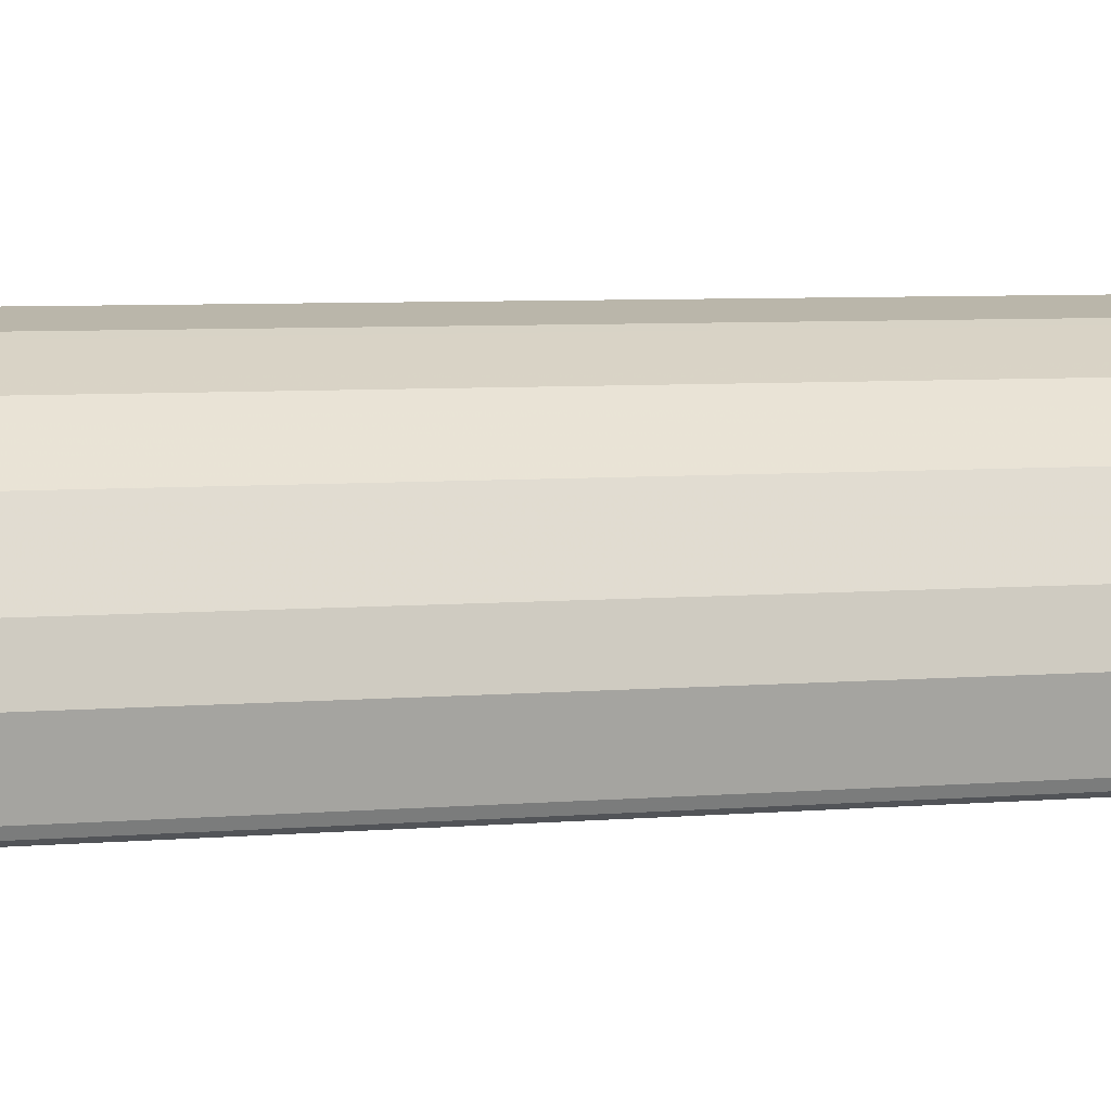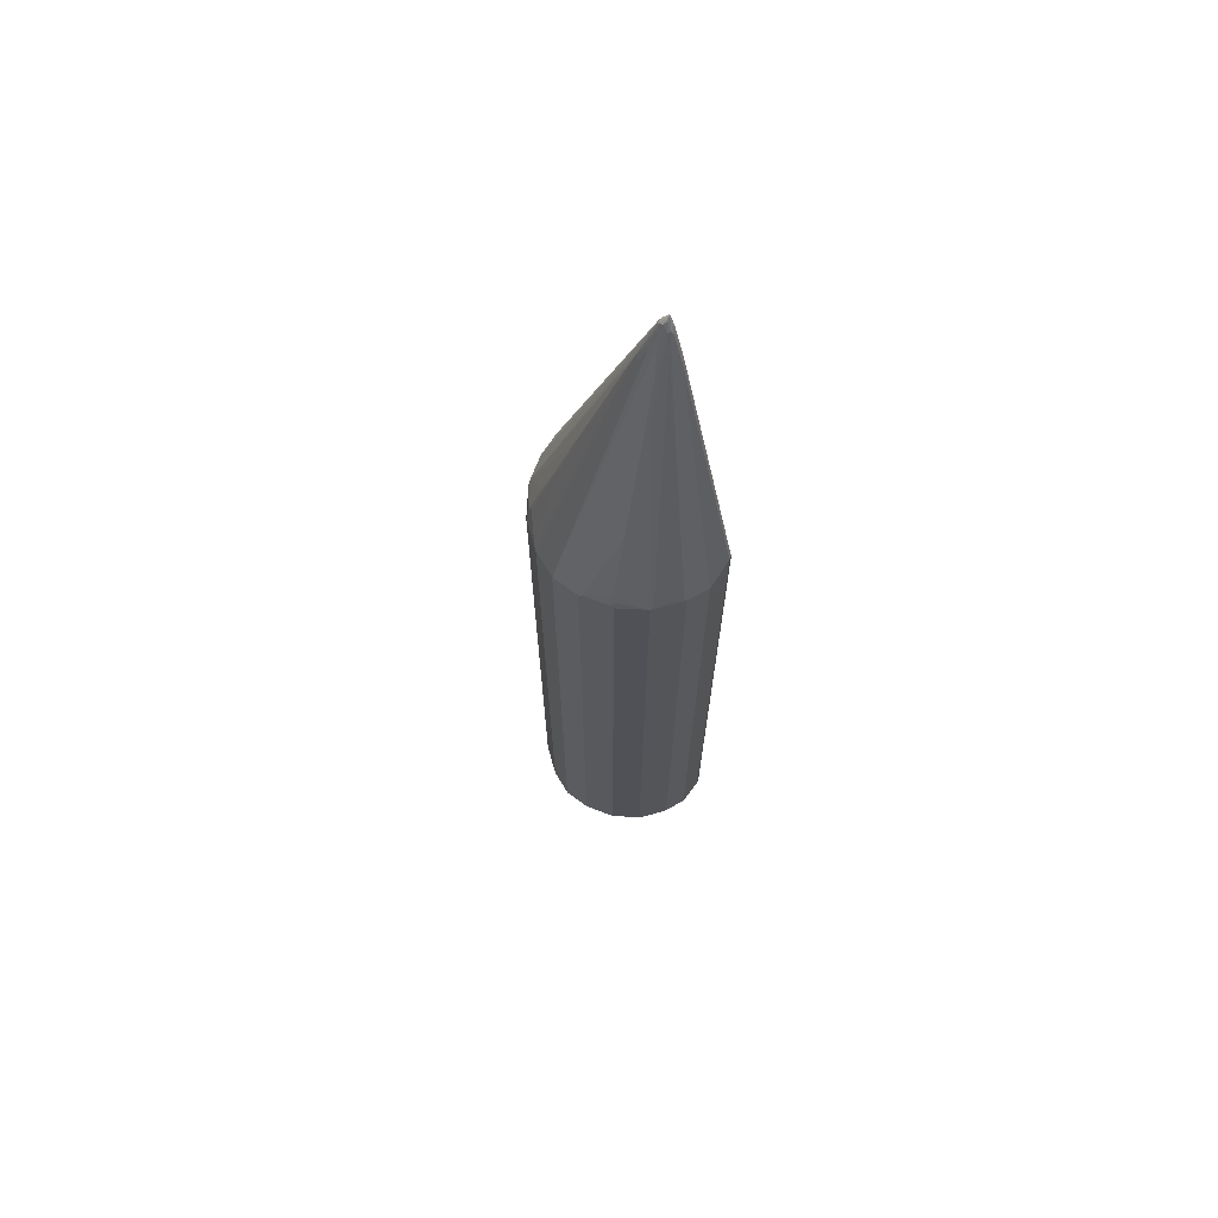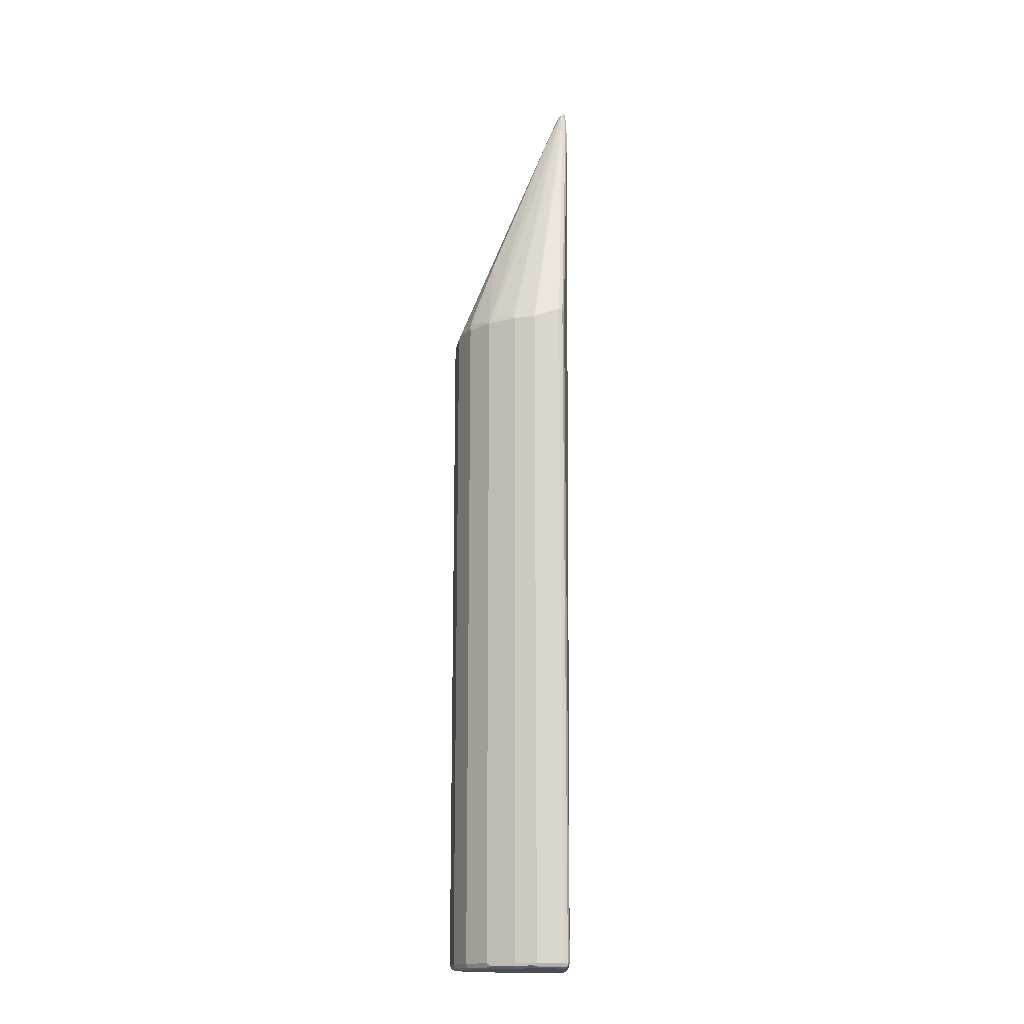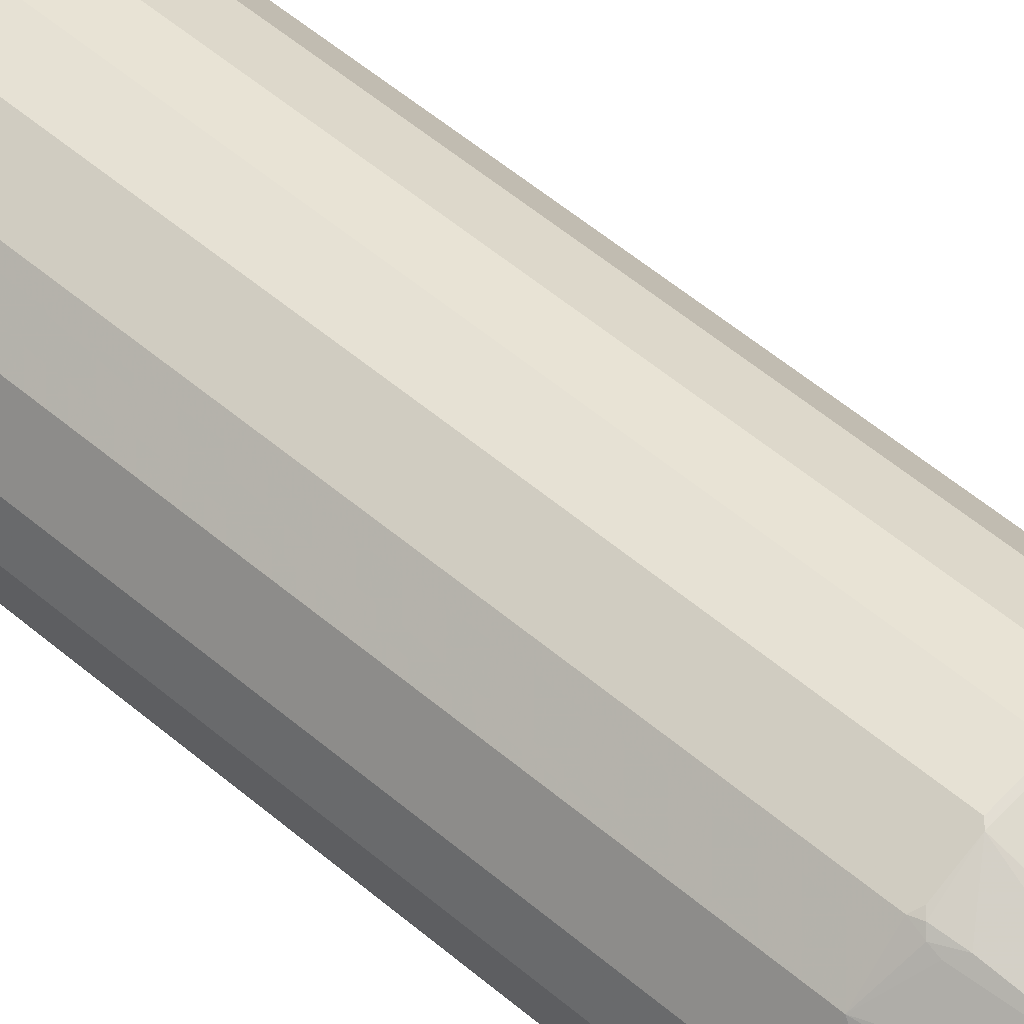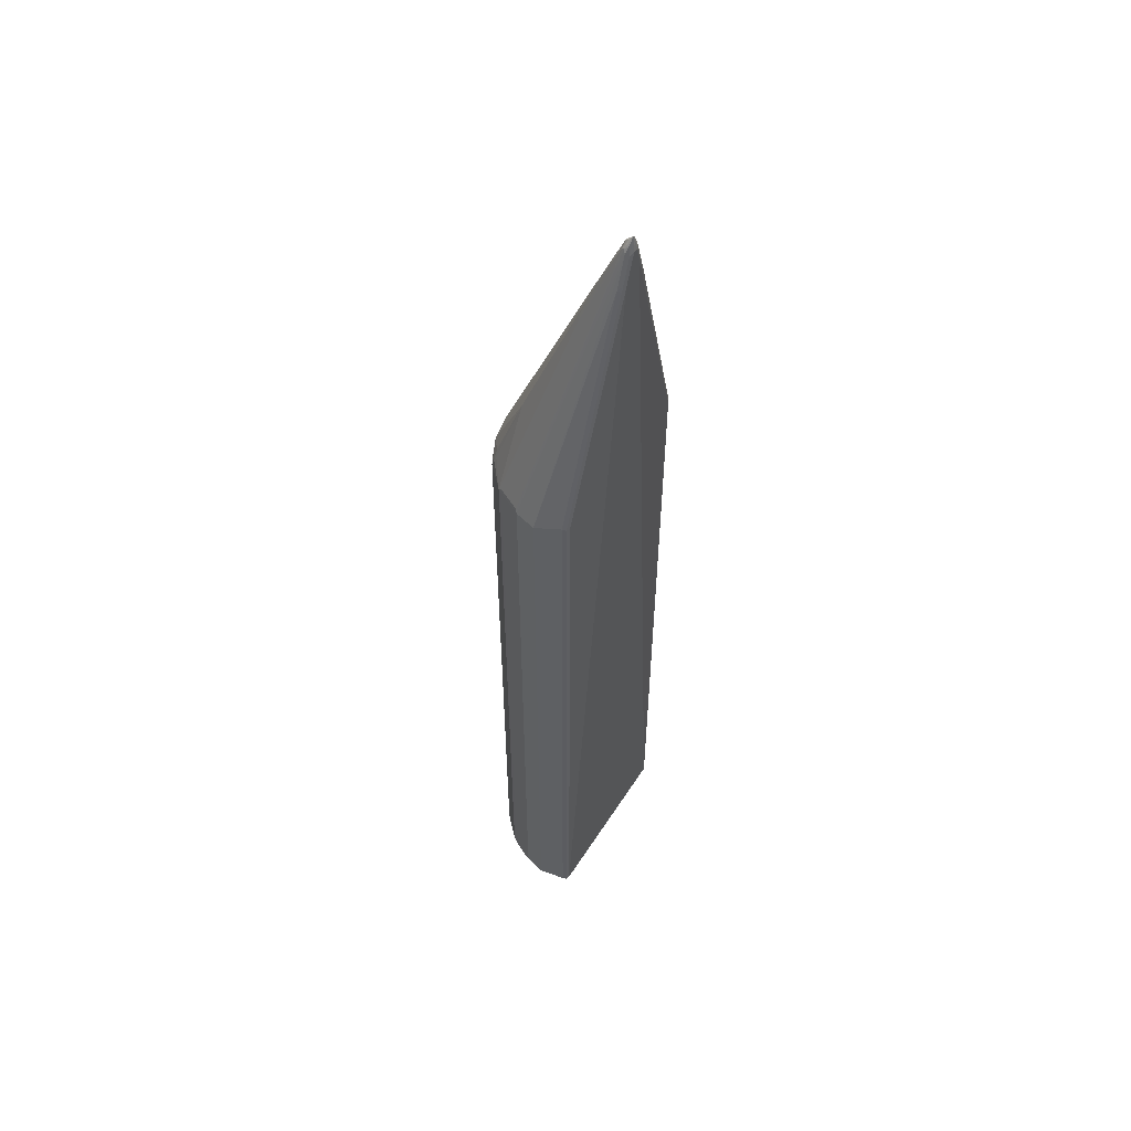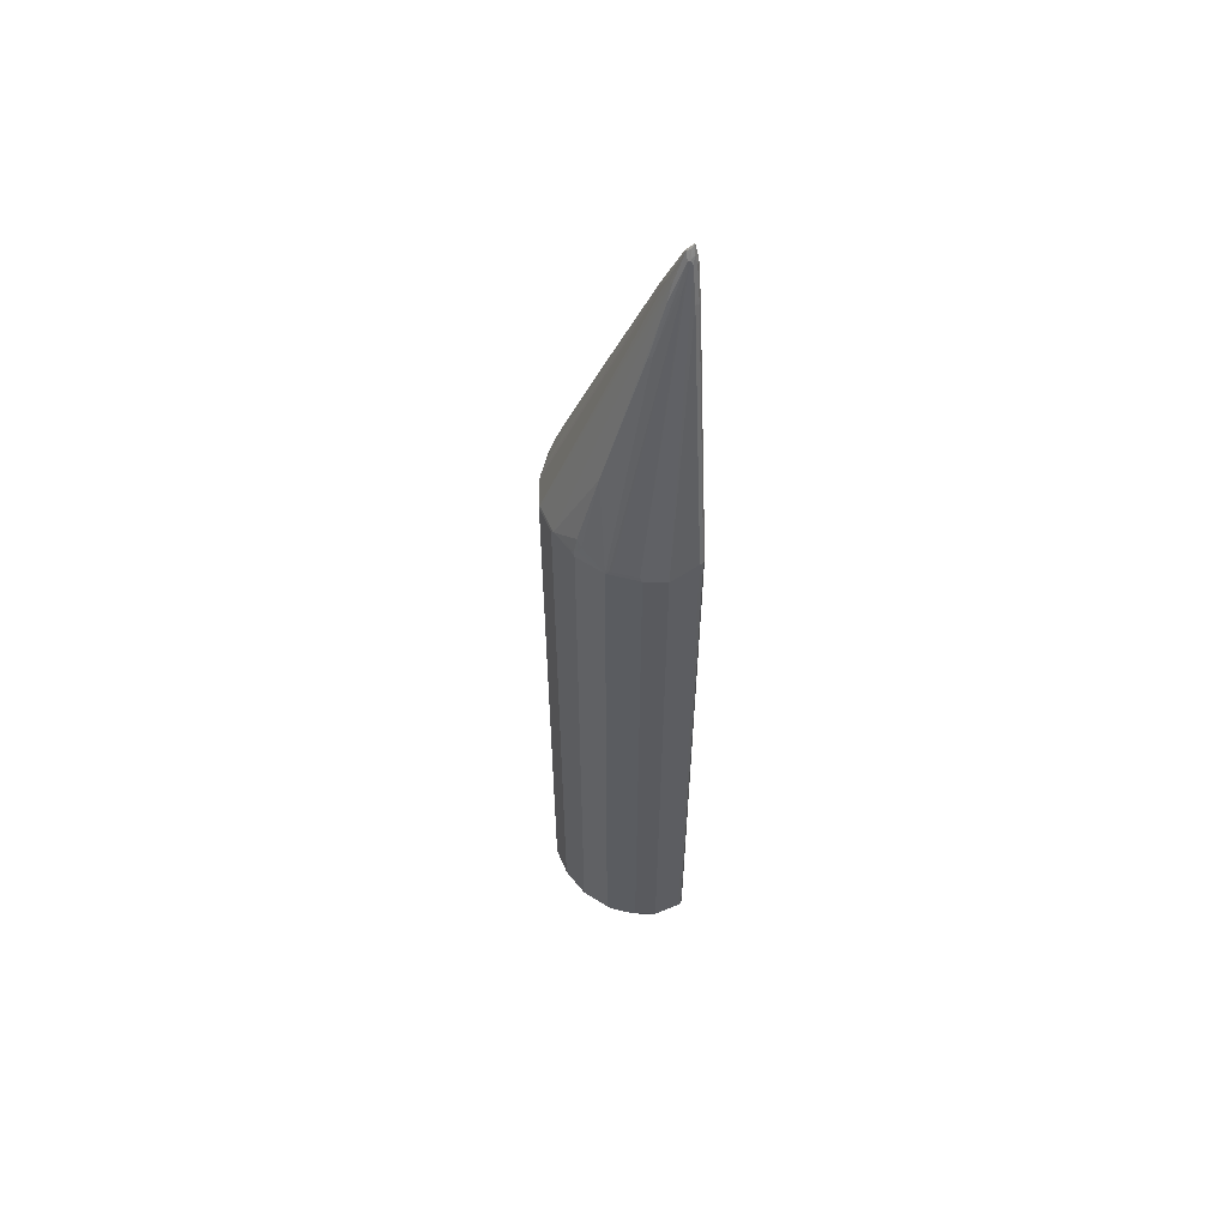
<metadata>
{"format":"obj","ext":"obj","renderer":"f3d","projection":"perspective","resolution":1024,"background":"white","views":[{"elev":3.1,"azim":-117.0,"up":"+Y"},{"elev":69.7,"azim":-132.2,"up":"+Z"},{"elev":-16.0,"azim":-88.6,"up":"+Z"},{"elev":48.6,"azim":-45.6,"up":"+Y"},{"elev":54.7,"azim":-57.8,"up":"+Z"},{"elev":58.5,"azim":-101.8,"up":"+Z"}]}
</metadata>
<code>
v -0.1876 -0.05211 0.3752
v -0.1772 -0.1042 0.396
v -0.03126 -0.1147 0.8651
v -0.0104 -0.1147 0.9278
v -0.1772 -0.01041 0.3752
v -0.1876 -0.05211 -0.9486
v -0.1737 -0.1112 0.3926
v -0.1772 -0.1042 -0.9486
v -0.02777 -0.1216 0.8616
v -0.02605 -0.1199 0.8704
v -0.01561 -0.1199 0.9017
v -0.003453 -0.1181 0.9416
v -0.006943 -0.1112 0.9347
v -0.01822 -0.1029 0.8965
v -0.1737 -0.006931 0.3821
v -0.172 -0.002596 0.3805
v -0.1529 0.0382 0.3752
v -0.1746 -0.005192 -0.9538
v -0.1772 -0.01041 -0.9486
v -0.185 -0.0469 -0.9538
v -0.1842 -0.05211 -0.9555
v -0.1668 -0.1147 0.396
v -0.02083 -0.1251 0.8651
v -0.1737 -0.1112 -0.9519
v -0.1737 -0.1042 -0.9555
v -0.172 -0.1094 -0.9564
v -0.006943 -0.1216 0.9242
v 0.00518 -0.1199 0.9565
v 0.002571 -0.1134 0.9486
v -0.00518 -0.1069 0.9328
v -0.01561 -0.1016 0.9017
v -0.1529 0.03473 0.3821
v -0.1494 0.04516 0.3752
v -0.1529 0.0382 -0.9486
v -0.1537 0.03647 -0.9538
v -0.1472 0.04168 -0.9564
v -0.1577 0.02084 -0.9564
v -0.1681 0 -0.9564
v -0.1737 -0.01041 -0.9555
v -0.1772 -0.05211 -0.9591
v -0.1824 -0.05733 -0.9564
v -0.1668 -0.1147 -0.9486
v 0.02083 -0.1251 0.8651
v 0 -0.1251 0.9278
v 0.1668 -0.1112 -0.9555
v -0.1668 -0.1112 -0.9555
v -0.1668 -0.1042 -0.9591
v 0.1668 -0.1042 -0.9591
v 0.006943 -0.1216 0.9486
v 0.007788 -0.1199 0.9538
v 0.007788 -0.1147 0.9499
v 0.00518 -0.1173 0.9538
v 0.00518 -0.1094 0.946
v 0.00518 -0.1069 0.9433
v -0.01561 -0.07558 0.8599
v -0.03648 -0.0443 0.7661
v -0.03909 -0.05082 0.7714
v -0.1511 0.03909 0.3805
v -0.07817 0.03909 0.5368
v -0.1094 0.07558 0.4013
v -0.1094 0.08077 0.3908
v -0.1181 0.07643 0.3752
v -0.1494 0.04516 -0.9486
v -0.116 0.07296 -0.9564
v -0.1355 0.04168 -0.9591
v -0.1459 0.03127 -0.9591
v -0.1668 -0.01041 -0.9591
v 0.172 -0.112 -0.9538
v 0.1668 -0.1147 -0.9486
v 0.02083 -0.1251 0.886
v 0.0104 -0.1251 0.9278
v 0.1772 -0.05211 -0.9591
v 0.1737 -0.1077 -0.9555
v 0.01172 -0.1225 0.9381
v 0.01389 -0.1147 0.9416
v 0.01561 -0.1094 0.9355
v 0.01822 -0.1199 0.9328
v 0.02083 -0.1147 0.9278
v 0.0104 -0.1069 0.9394
v 0.01734 -0.08687 0.8895
v 0.0104 -0.08339 0.886
v 0 -0.08339 0.886
v -0.00518 -0.08598 0.8912
v -0.05731 0.112 0.3805
v -0.099 0.08077 0.4118
v -0.1042 0.08728 0.3857
v -0.1077 0.08687 0.3752
v -0.1181 0.07643 -0.9486
v -0.1055 0.08339 -0.9564
v -0.09382 0.08339 -0.9591
v 0.1772 -0.1042 -0.9486
v 0.1737 -0.1112 -0.9486
v 0.1668 -0.1147 0.396
v 0.03648 -0.1225 0.8599
v 0.01734 -0.1216 0.9278
v 0.1842 -0.05559 -0.9555
v 0.1668 -0.01041 -0.9591
v 0.01734 -0.1077 0.9311
v 0.03909 -0.1199 0.8599
v 0.1329 -0.1094 0.5471
v 0.1876 -0.05211 0.3752
v 0.1772 -0.01041 0.3752
v 0.02777 -0.07643 0.8582
v 0.02083 -0.07296 0.8546
v 0.05209 0.1147 0.3752
v 0 0.1251 0.3752
v -0.00518 0.1225 0.3805
v -0.05209 0.1147 0.3752
v -0.05907 0.1112 0.3752
v -0.07817 0.1016 0.3805
v -0.099 0.0912 0.3805
v -0.09382 0.09382 0.3752
v -0.1077 0.08687 -0.9486
v -0.1016 0.0886 -0.9538
v -0.09727 0.09034 -0.9555
v -0.07296 0.09382 -0.9591
v 0.1876 -0.05211 -0.9486
v 0.1772 -0.1042 0.396
v 0.1746 -0.1094 0.4013
v 0.1737 -0.1112 0.396
v 0.1737 -0.01389 -0.9555
v 0.1459 0.03127 -0.9591
v 0.172 -0.005192 -0.9538
v 0.1737 -0.003453 0.3786
v 0.1529 0.0382 0.3786
v 0.1772 -0.01041 -0.9486
v 0.06947 0.006931 0.6184
v 0.0799 0.0382 0.535
v 0.05907 0.1112 0.3786
v 0.05209 0.1147 -0.9486
v 0 0.1251 -0.9486
v -0.05209 0.1147 -0.9486
v -0.05907 0.1112 -0.9486
v -0.09382 0.09382 -0.9486
v -0.05991 0.1094 -0.9538
v -0.05558 0.1112 -0.9555
v -0.05209 0.1042 -0.9591
v 0.1355 0.04168 -0.9591
v 0.1234 0.06081 -0.9572
v 0.1442 0.03994 -0.9572
v 0.1494 0.04516 -0.9519
v 0.1511 0.03647 -0.9538
v 0.1598 0.02432 -0.9519
v 0.1703 0.003453 -0.9519
v 0.1494 0.04516 0.3716
v 0.1094 0.07817 0.3986
v 0.099 0.05733 0.4613
v 0.1529 0.0382 -0.945
v 0.0886 0.0469 0.5029
v 0.09033 0.05907 0.4725
v 0.1008 0.07991 0.4099
v 0.1008 0.09034 0.3786
v 0.09382 0.09382 0.3752
v 0.05907 0.1112 -0.945
v 0.06601 0.1077 -0.9519
v 0.05731 0.1094 -0.9538
v 0.04864 0.1112 -0.9555
v -0.003453 0.1216 -0.9555
v 0 0.1147 -0.9591
v 0.09382 0.08339 -0.9591
v 0.1025 0.08165 -0.9572
v 0.1077 0.08687 -0.9519
v 0.1181 0.07643 -0.9519
v 0.1181 0.07643 0.3716
v 0.1112 0.07991 0.3891
v 0.099 0.06774 0.4403
v 0.1077 0.08687 0.3716
v 0.09382 0.09382 -0.9486
v 0.099 0.0886 -0.9538
v 0.07296 0.09382 -0.9591
v 0.05209 0.1042 -0.9591
f 1 2 3
f 97 122 123
f 96 126 117
f 96 121 126
f 94 119 99
f 94 120 119
f 93 120 94
f 92 119 120
f 91 119 92
f 91 118 119
f 91 101 118
f 91 117 101
f 90 115 116
f 89 115 90
f 89 114 115
f 89 113 114
f 87 134 113
f 87 112 134
f 97 123 121
f 87 110 112
f 98 124 125
f 99 119 100
f 106 131 132
f 105 131 106
f 105 130 131
f 105 154 130
f 105 129 154
f 103 125 127
f 103 105 104
f 103 129 105
f 103 128 129
f 103 127 128
f 102 148 125
f 102 126 148
f 102 125 124
f 101 126 102
f 101 117 126
f 100 118 101
f 100 119 118
f 98 125 103
f 106 132 108
f 87 111 110
f 86 110 111
f 77 99 100
f 77 94 99
f 77 95 94
f 76 98 79
f 75 98 76
f 75 78 98
f 74 95 77
f 73 117 91
f 73 96 117
f 72 121 96
f 72 97 121
f 71 94 95
f 71 95 74
f 70 93 94
f 70 94 71
f 69 120 93
f 69 92 120
f 77 100 78
f 86 111 87
f 78 100 101
f 78 102 124
f 84 86 85
f 84 110 86
f 84 109 110
f 84 108 109
f 84 106 108
f 84 107 106
f 83 107 84
f 83 106 107
f 82 106 83
f 81 106 82
f 81 105 106
f 81 104 105
f 80 104 81
f 80 103 104
f 79 103 80
f 79 98 103
f 78 124 98
f 78 101 102
f 108 132 133
f 108 133 109
f 109 112 110
f 146 151 166
f 146 152 151
f 146 165 152
f 145 165 146
f 145 164 165
f 141 164 145
f 141 163 164
f 141 148 143
f 139 141 140
f 139 163 141
f 139 162 163
f 139 161 162
f 139 160 161
f 138 160 139
f 136 159 137
f 136 158 159
f 133 135 134
f 146 166 149
f 133 136 135
f 146 149 147
f 149 151 150
f 162 167 164
f 160 162 161
f 160 169 162
f 160 170 169
f 157 159 158
f 157 171 159
f 156 171 157
f 156 170 171
f 156 169 170
f 155 168 162
f 155 169 156
f 155 162 169
f 154 168 155
f 152 165 167
f 152 168 153
f 152 162 168
f 152 167 162
f 149 166 151
f 132 136 133
f 131 136 132
f 131 158 136
f 123 143 144
f 123 141 143
f 123 142 141
f 122 142 123
f 122 141 142
f 122 140 141
f 122 139 140
f 122 138 139
f 121 123 126
f 116 136 137
f 115 136 116
f 114 136 115
f 114 135 136
f 114 134 135
f 113 134 114
f 109 134 112
f 109 133 134
f 123 144 126
f 125 145 146
f 125 146 147
f 125 147 127
f 130 158 131
f 130 157 158
f 130 156 157
f 130 155 156
f 130 154 155
f 129 168 154
f 129 153 168
f 129 152 153
f 68 92 69
f 129 151 152
f 128 150 129
f 128 149 150
f 127 147 149
f 127 149 128
f 126 143 148
f 126 144 143
f 125 141 145
f 125 148 141
f 129 150 151
f 68 91 92
f 68 73 91
f 64 113 89
f 21 39 67
f 18 21 20
f 18 39 21
f 18 38 39
f 18 37 38
f 18 36 37
f 18 35 36
f 18 34 35
f 17 34 18
f 17 63 34
f 17 33 63
f 17 32 33
f 16 32 17
f 15 31 32
f 15 32 16
f 14 31 15
f 13 31 14
f 21 67 40
f 13 30 31
f 21 40 41
f 21 26 25
f 28 51 52
f 28 50 51
f 28 49 50
f 27 44 28
f 26 48 45
f 26 47 48
f 26 40 47
f 26 41 40
f 26 46 42
f 26 45 46
f 24 26 42
f 23 69 43
f 23 42 69
f 23 71 44
f 23 70 71
f 23 43 70
f 22 42 23
f 21 41 26
f 13 29 30
f 13 28 29
f 12 27 28
f 4 14 5
f 4 13 14
f 4 12 13
f 4 11 12
f 3 7 9
f 3 11 4
f 3 10 11
f 3 9 10
f 2 24 7
f 2 8 24
f 2 7 3
f 1 8 2
f 1 6 8
f 1 19 6
f 1 5 19
f 1 4 5
f 1 3 4
f 5 14 15
f 5 15 16
f 5 16 17
f 5 17 18
f 12 28 13
f 11 27 12
f 10 27 11
f 9 27 10
f 9 44 27
f 9 23 44
f 8 26 24
f 8 25 26
f 28 52 29
f 7 42 22
f 7 23 9
f 7 22 23
f 6 25 8
f 6 21 25
f 6 20 21
f 6 18 20
f 6 19 18
f 5 18 19
f 7 24 42
f 162 164 163
f 28 44 49
f 29 53 54
f 51 76 79
f 51 53 52
f 50 78 75
f 50 77 78
f 50 74 77
f 50 76 51
f 50 75 76
f 49 71 74
f 49 74 50
f 48 73 68
f 48 96 73
f 48 72 96
f 45 48 68
f 45 68 46
f 44 71 49
f 43 93 70
f 43 69 93
f 51 79 54
f 42 68 69
f 51 54 53
f 54 80 81
f 64 88 113
f 64 90 65
f 64 89 90
f 62 113 88
f 62 87 113
f 61 87 62
f 61 86 87
f 61 85 86
f 60 85 61
f 59 85 60
f 59 84 85
f 55 59 56
f 55 84 59
f 55 83 84
f 54 83 55
f 54 82 83
f 54 81 82
f 54 79 80
f 42 46 68
f 40 48 47
f 40 72 48
f 34 63 35
f 33 88 63
f 33 62 88
f 33 61 62
f 33 60 61
f 33 59 60
f 33 56 59
f 33 57 56
f 32 58 33
f 31 58 32
f 31 33 58
f 31 57 33
f 30 57 31
f 30 56 57
f 30 55 56
f 30 54 55
f 29 54 30
f 35 63 36
f 36 63 88
f 36 88 64
f 36 64 65
f 40 97 72
f 40 122 97
f 40 138 122
f 40 160 138
f 40 170 160
f 40 171 170
f 40 159 171
f 40 137 159
f 29 52 53
f 40 116 137
f 40 65 90
f 40 66 65
f 40 67 66
f 38 67 39
f 37 67 38
f 36 67 37
f 36 66 67
f 36 65 66
f 40 90 116
f 164 167 165

</code>
